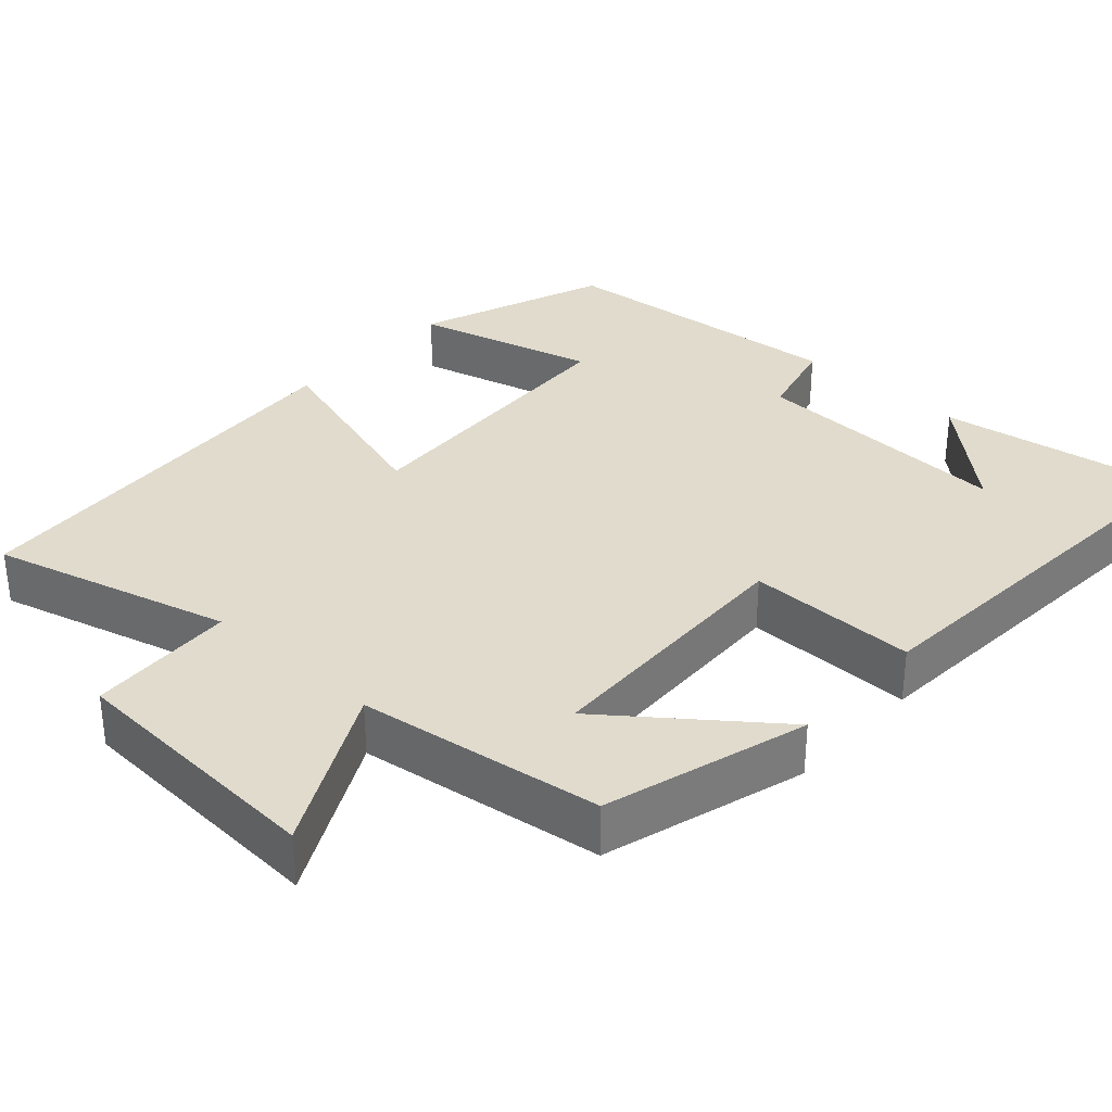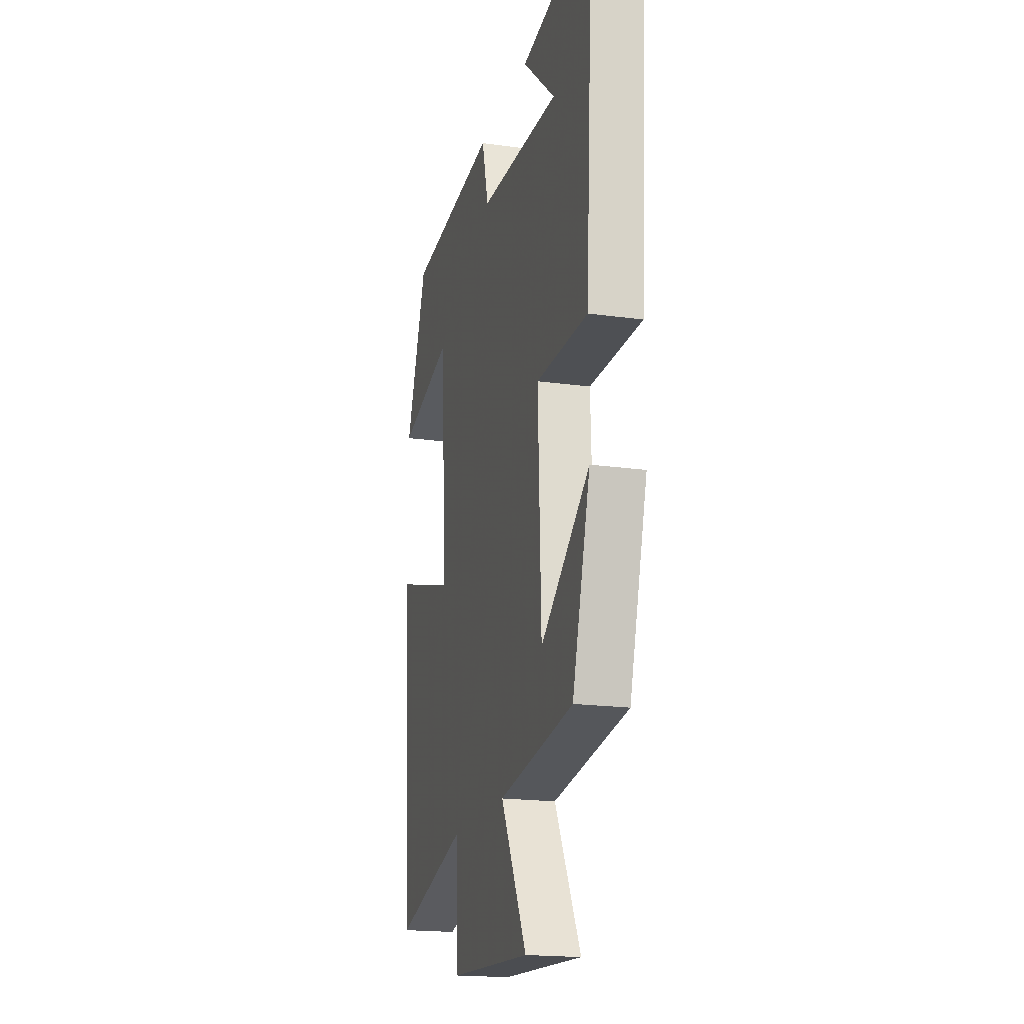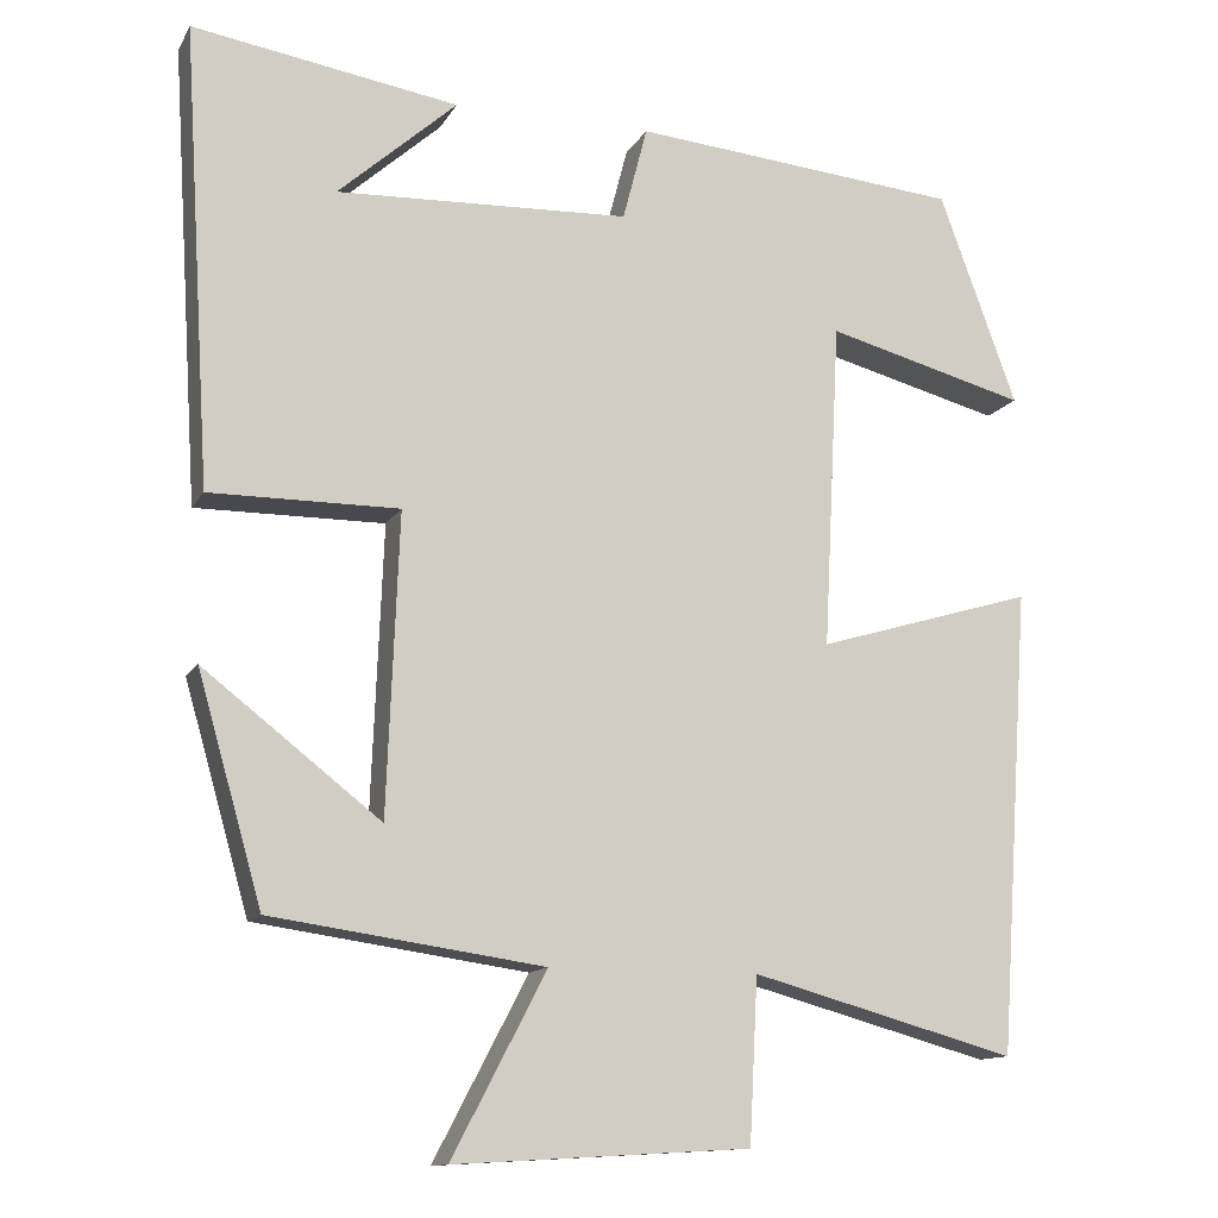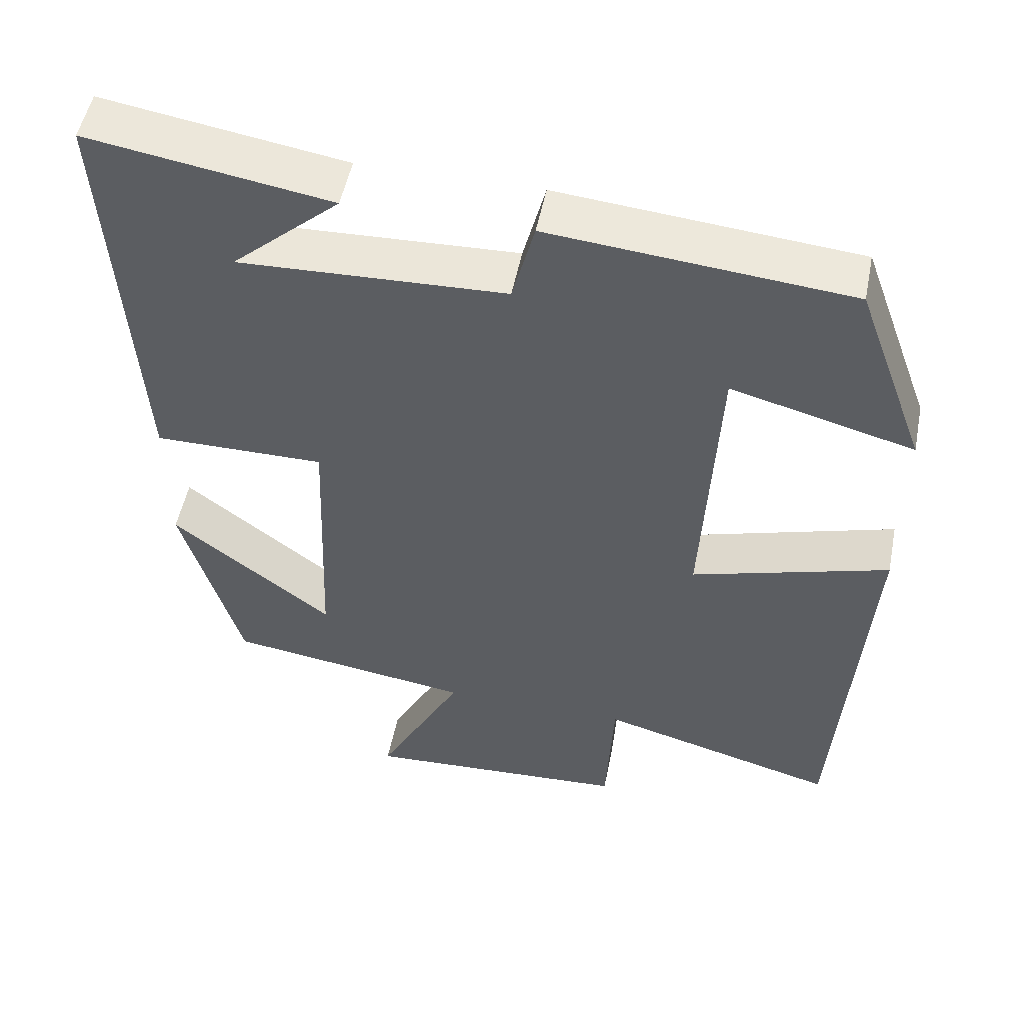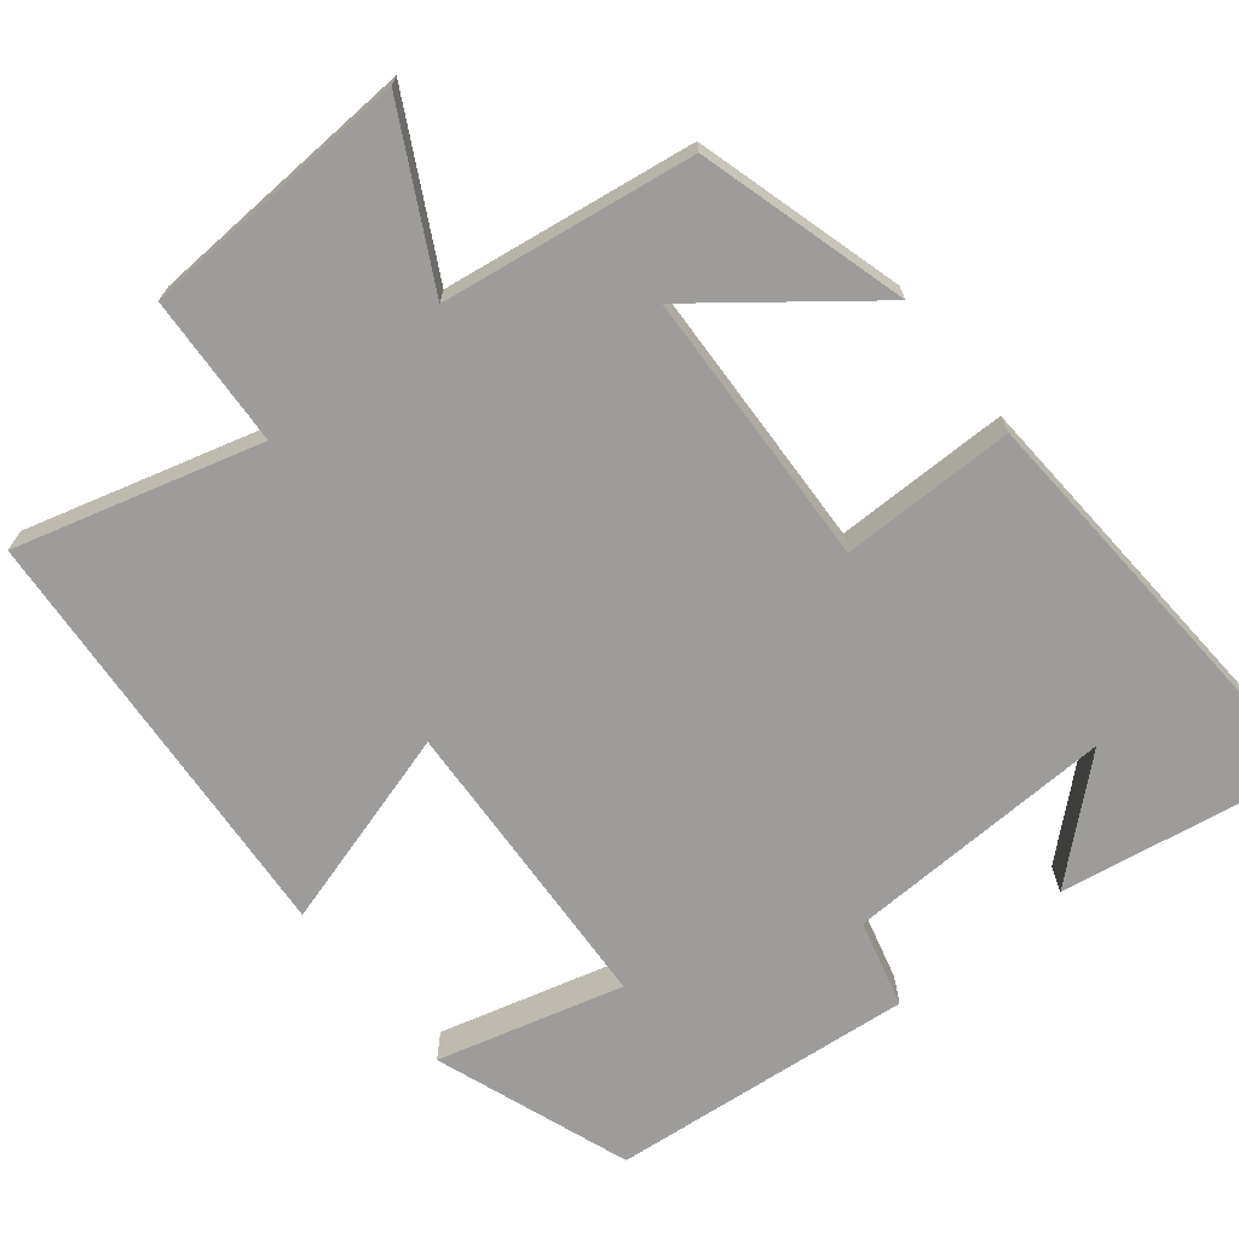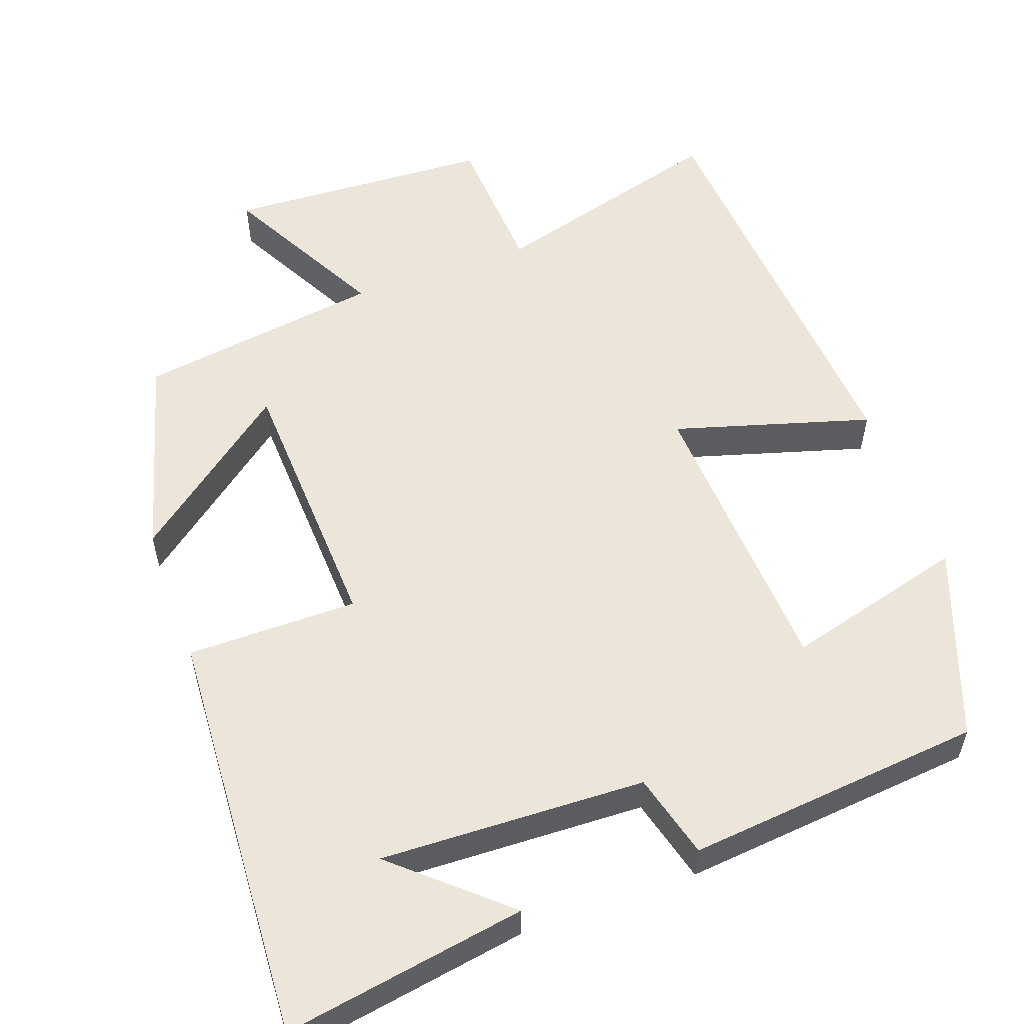
<metadata>
{"format":"obj","ext":"obj","renderer":"f3d","projection":"perspective","resolution":1024,"background":"white","views":[{"elev":33.3,"azim":-137.6,"up":"+Y"},{"elev":-18.9,"azim":-104.9,"up":"+Z"},{"elev":-12.7,"azim":-19.4,"up":"+Z"},{"elev":51.7,"azim":11.2,"up":"+Z"},{"elev":-70.1,"azim":-141.4,"up":"+Y"},{"elev":55.8,"azim":-20.1,"up":"+Y"}]}
</metadata>
<code>
v 0.462 0.07 -0.586
v 0.148 0.07 -0.5
v 0.138 0.07 -0.694
v -0.212 0.07 -0.714
v -0.1 0.07 -0.5
v -0.423 0.07 -0.454
v -0.5 0.07 -0.186
v -0.29 0.07 -0.349
v -0.276 0.07 0.007
v -0.5 0.07 0.006
v -0.534 0.07 0.551
v -0.218 0.07 0.5
v -0.359 0.07 0.374
v -0.011 0.07 0.388
v 0.018 0.07 0.5
v 0.408 0.07 0.464
v 0.5 0.07 0.213
v 0.262 0.07 0.276
v 0.242 0.07 -0.112
v 0.5 0.07 -0.035
v 0.462 0 -0.586
v 0.148 0 -0.5
v 0.138 0 -0.694
v -0.212 0 -0.714
v -0.1 0 -0.5
v -0.423 0 -0.454
v -0.5 0 -0.186
v -0.29 0 -0.349
v -0.276 0 0.007
v -0.5 0 0.006
v -0.534 0 0.551
v -0.218 0 0.5
v -0.359 0 0.374
v -0.011 0 0.388
v 0.018 0 0.5
v 0.408 0 0.464
v 0.5 0 0.213
v 0.262 0 0.276
v 0.242 0 -0.112
v 0.5 0 -0.035
f 19 20 1 2
f 18 19 2
f 15 16 17 18
f 14 15 18 2
f 13 14 2 3
f 11 12 13
f 9 10 11 13
f 9 13 3
f 5 6 7 8
f 5 8 9
f 3 4 5
f 3 5 9
f 22 21 40 39
f 22 39 38
f 38 37 36 35
f 22 38 35 34
f 23 22 34 33
f 33 32 31
f 33 31 30 29
f 23 33 29
f 28 27 26 25
f 29 28 25
f 25 24 23
f 29 25 23
f 1 21 22 2
f 2 22 23 3
f 3 23 24 4
f 4 24 25 5
f 5 25 26 6
f 6 26 27 7
f 7 27 28 8
f 8 28 29 9
f 9 29 30 10
f 10 30 31 11
f 11 31 32 12
f 12 32 33 13
f 13 33 34 14
f 14 34 35 15
f 15 35 36 16
f 16 36 37 17
f 17 37 38 18
f 18 38 39 19
f 19 39 40 20
f 20 40 21 1

</code>
